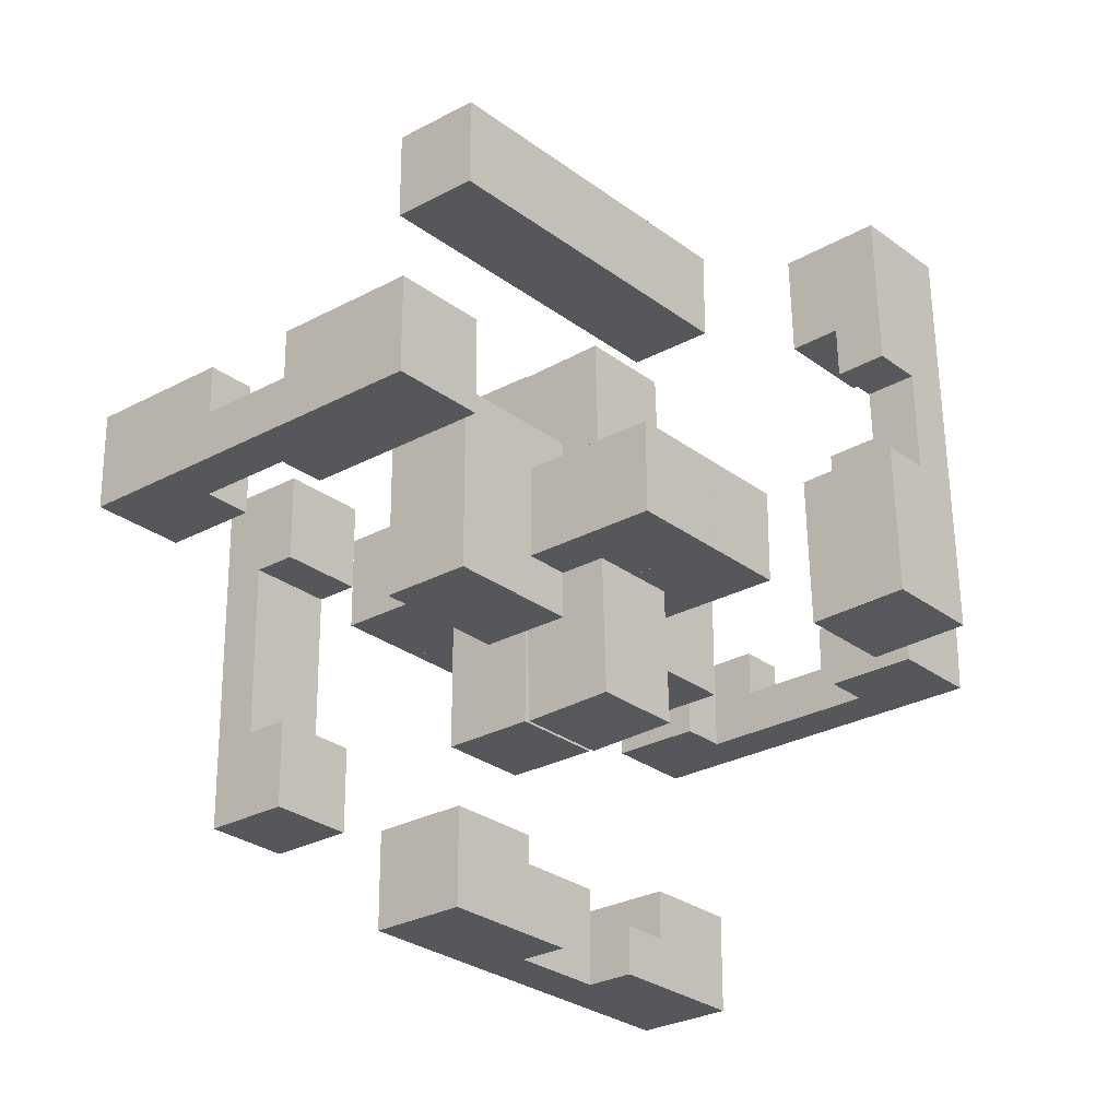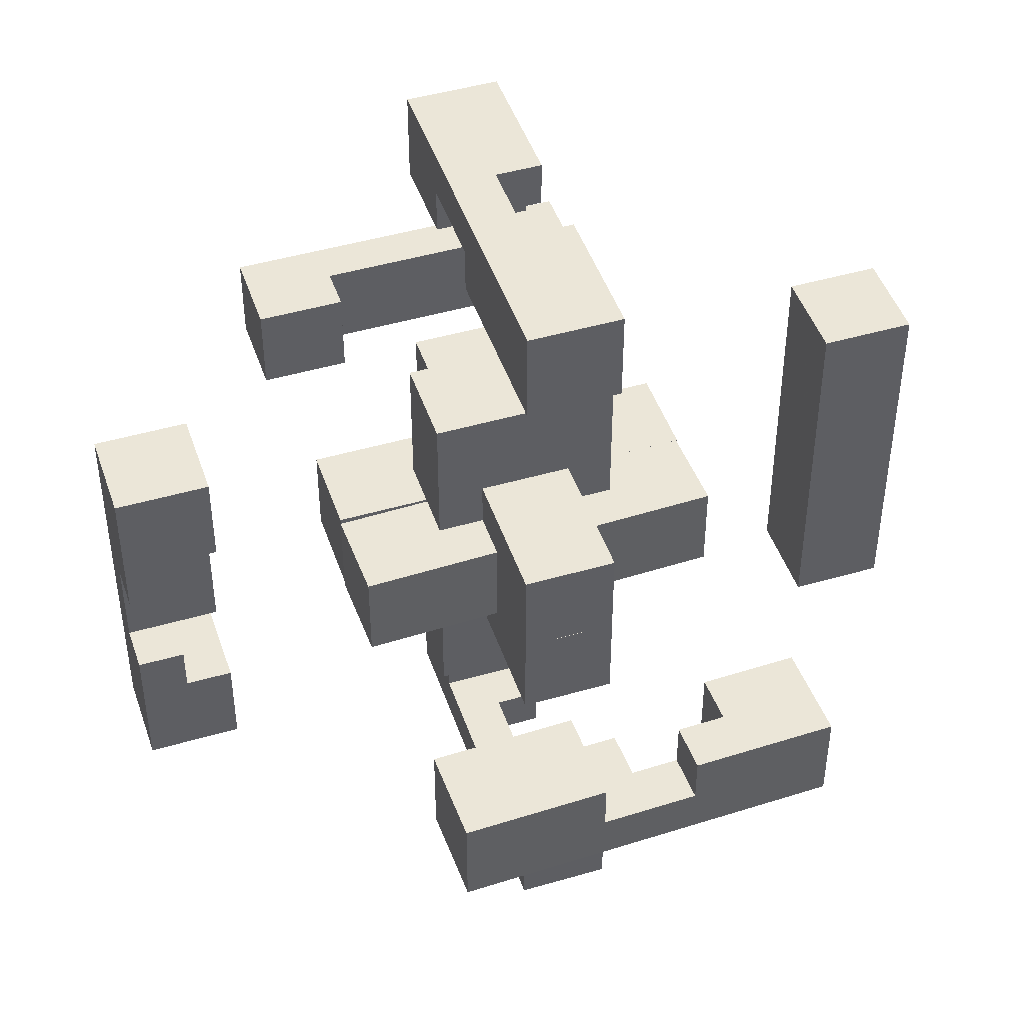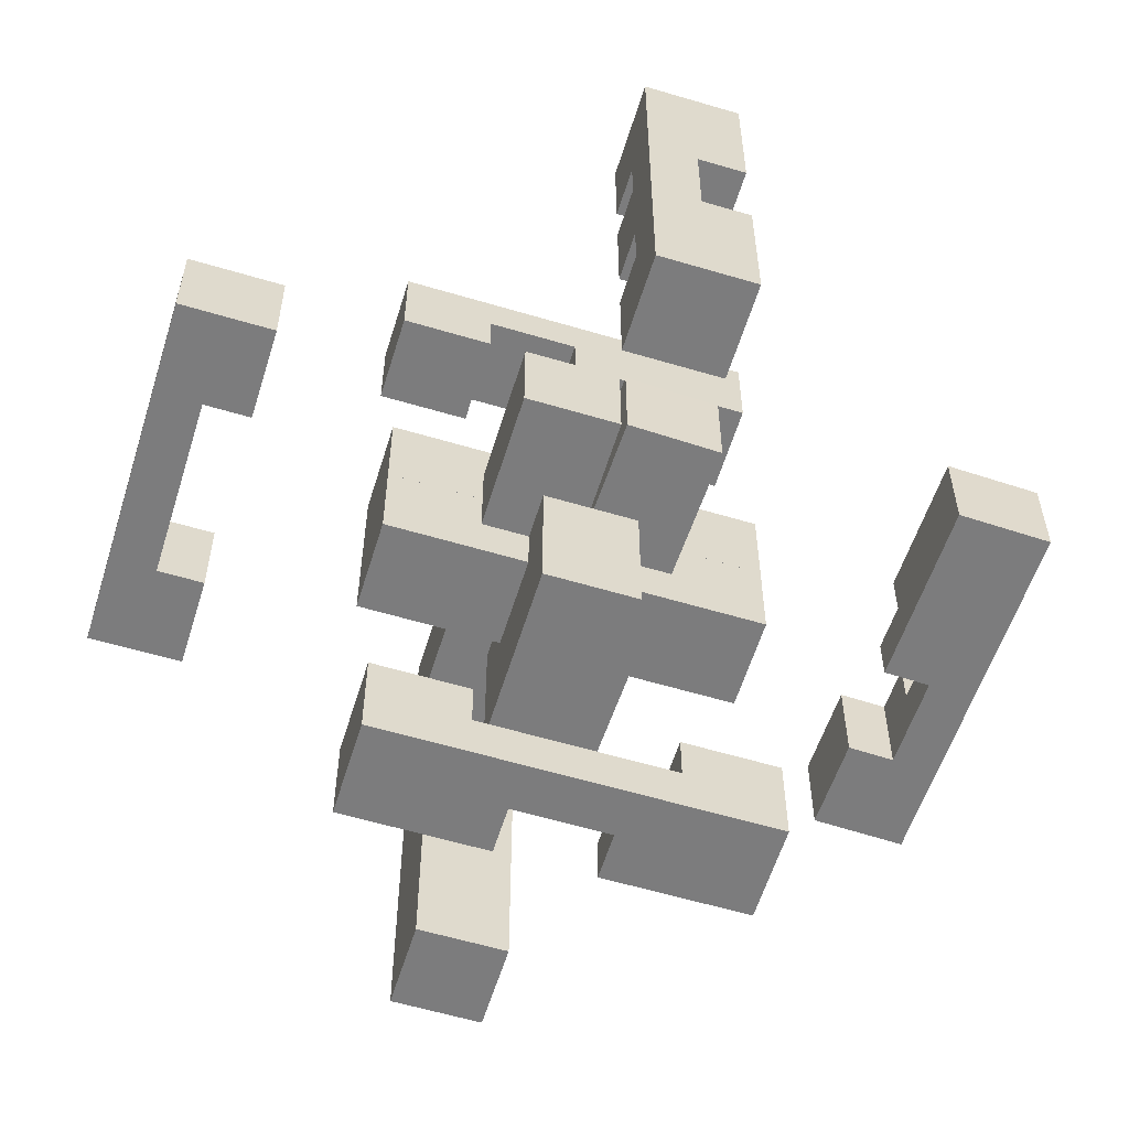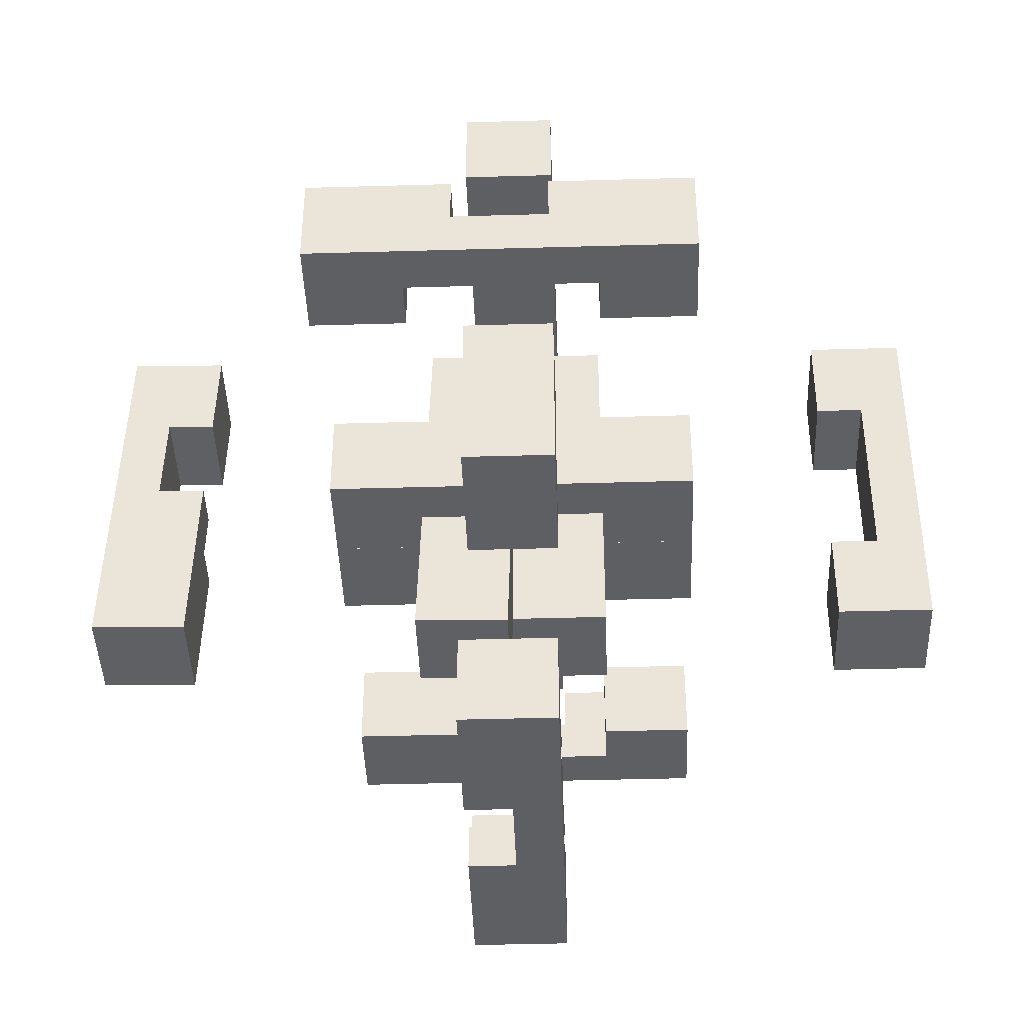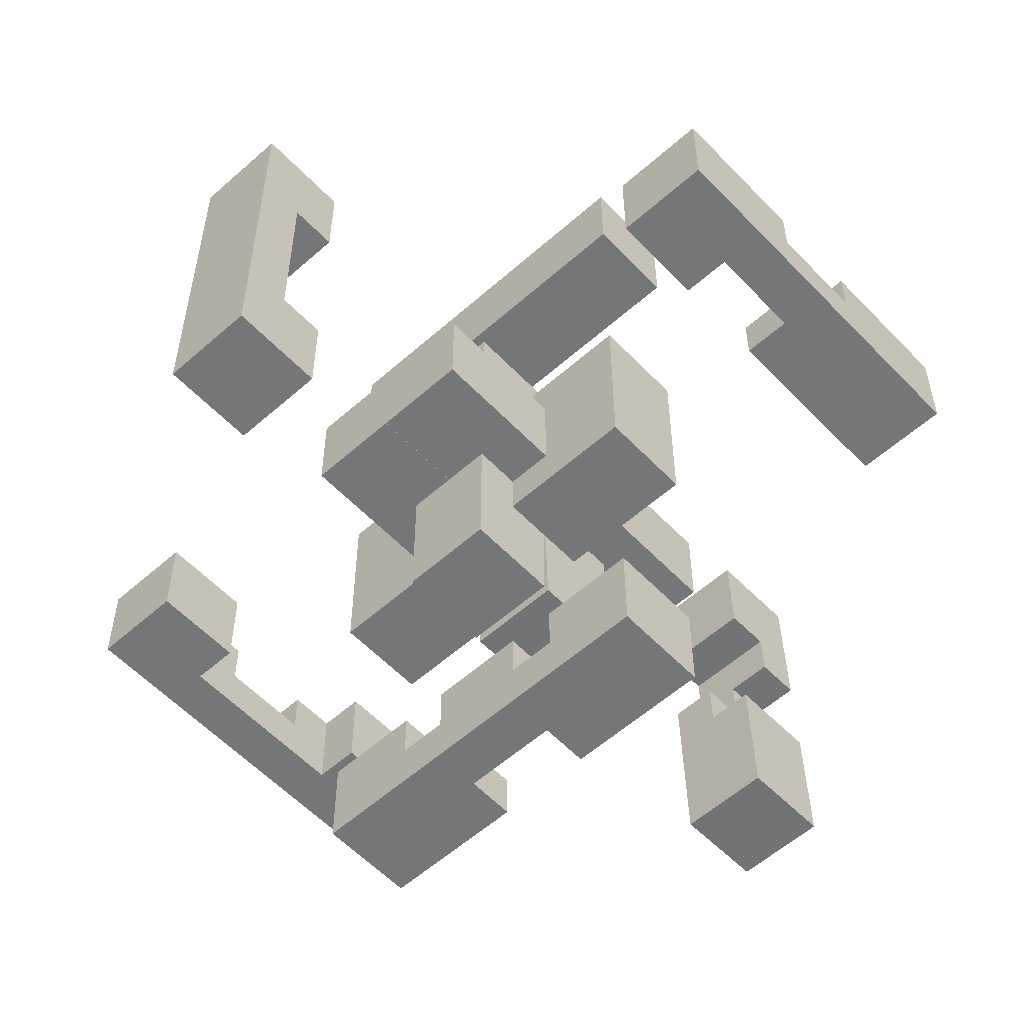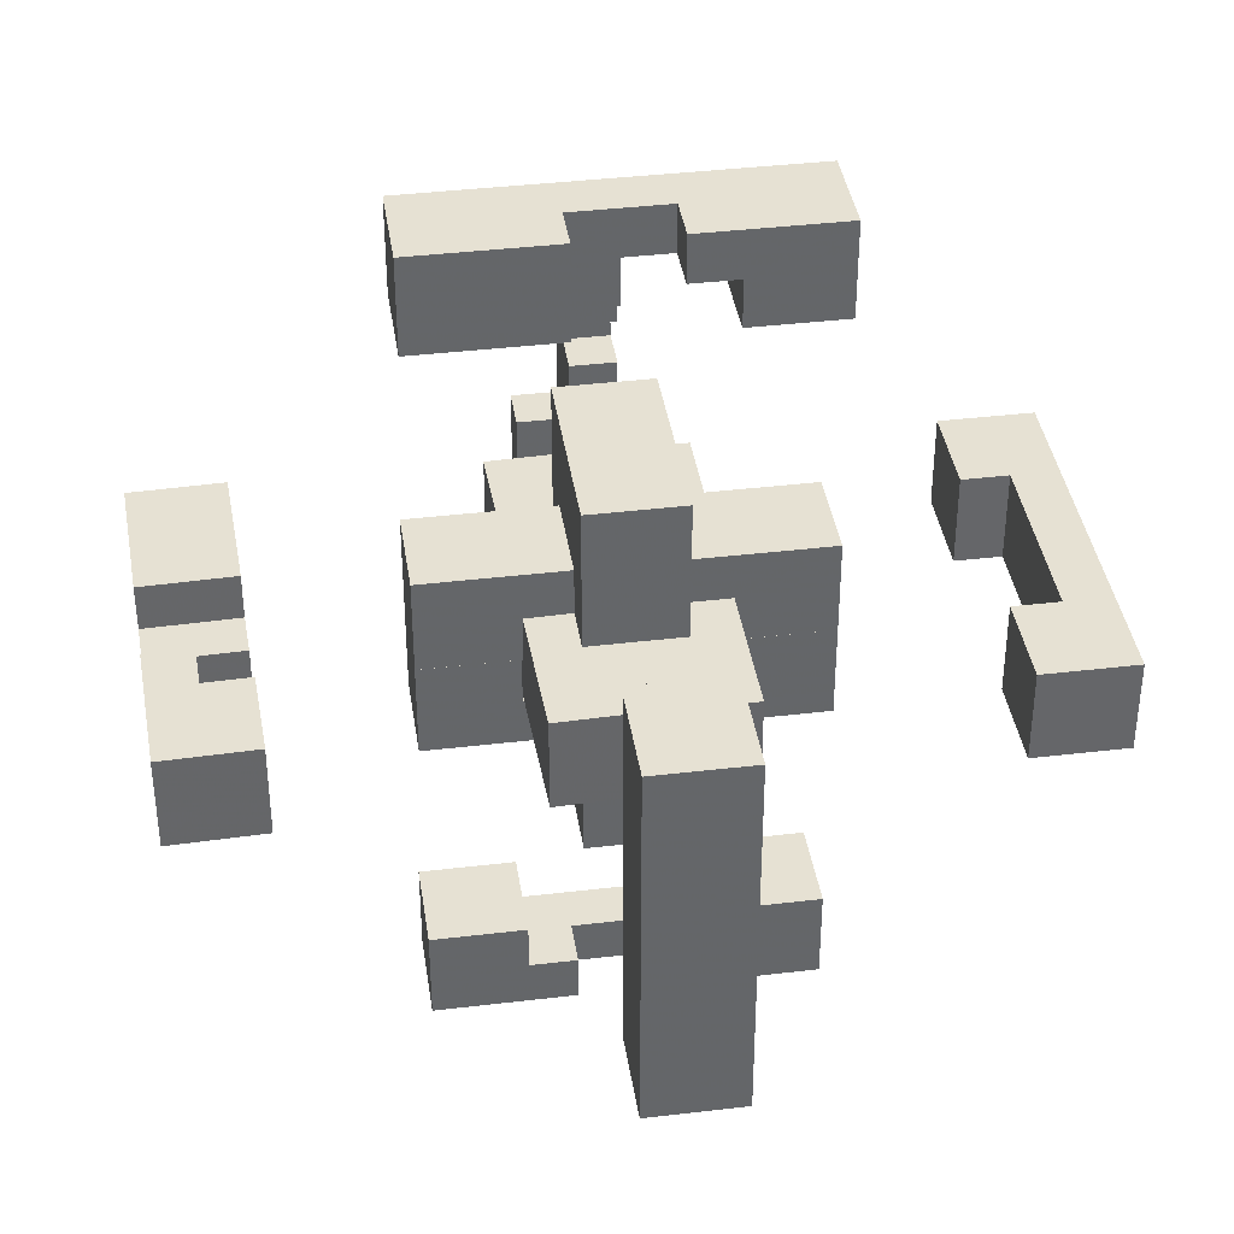
<metadata>
{"format":"obj","ext":"obj","renderer":"f3d","projection":"perspective","resolution":1024,"background":"white","views":[{"elev":-26.9,"azim":-139.6,"up":"+Z"},{"elev":46.2,"azim":-108.4,"up":"+Y"},{"elev":-58.8,"azim":162.9,"up":"+Y"},{"elev":-42.0,"azim":2.0,"up":"+Z"},{"elev":-56.8,"azim":132.8,"up":"+Z"},{"elev":38.8,"azim":-8.5,"up":"+Y"}]}
</metadata>
<code>
o Object.1
v 52.58 200 350
v -47.42 50 350
v -47.42 200 350
v 52.58 200 450
v 52.58 100 450
v 52.58 100 400
v 52.58 50 400
v 52.58 -50 400
v 52.58 -100 400
v 52.58 -200 350
v 2.575 50 350
v 2.575 -50 350
v 2.575 50 400
v -47.42 50 400
v -47.42 100 400
v 2.575 -50 400
v 2.575 50 450
v 52.58 50 450
v 2.575 -50 450
v 52.58 -50 450
v -47.42 -50 350
v -47.42 -50 400
v -47.42 -100 400
v -47.42 -100 450
v -47.42 -200 450
v 52.58 -100 450
v 52.58 -200 450
v -47.42 -200 350
v -47.42 100 450
v -47.42 200 450
f 1 2 3
f 1 3 4
f 1 4 5
f 1 5 6
f 1 6 7
f 1 7 8
f 1 8 9
f 1 9 10
f 11 1 10
f 11 10 12
f 11 12 13
f 13 14 11
f 11 14 2
f 15 2 14
f 13 15 14
f 13 6 15
f 13 12 16
f 13 16 17
f 17 7 13
f 18 7 17
f 19 18 17
f 20 18 19
f 16 20 19
f 8 20 16
f 8 18 20
f 17 16 19
f 12 21 16
f 16 21 22
f 9 16 22
f 9 22 23
f 24 9 23
f 23 25 24
f 25 26 24
f 27 26 25
f 28 27 25
f 10 27 28
f 10 26 27
f 28 25 23
f 26 9 24
f 22 28 23
f 21 28 22
f 12 28 21
f 12 10 28
f 9 26 10
f 8 16 9
f 7 18 8
f 7 6 13
f 6 5 15
f 15 5 29
f 29 3 15
f 30 3 29
f 29 4 30
f 5 4 29
f 4 3 30
f 3 2 15
f 2 1 11
o Object.2
v -197.4 100.1 400
v 2.575 0.09777 400
v -197.4 0.09792 400
v -197.4 100.1 500
v -47.42 100.1 450
v -47.42 100.1 500
v -47.42 0.09779 450
v 2.575 50.1 450
v 52.58 50.1 450
v 52.58 100.1 450
v 52.58 50.1 500
v 102.6 50.1 500
v 202.6 100.1 500
v 102.6 0.09767 500
v 202.6 0.09759 500
v 202.6 0.09761 400
v 202.6 100.1 400
v 102.6 50.1 400
v 102.6 0.09769 400
v 2.575 50.1 400
v 2.575 0.09776 450
v 52.58 100.1 500
v -47.42 0.09778 500
v -197.4 0.09789 500
f 31 32 33
f 31 33 34
f 35 31 34
f 35 34 36
f 35 36 37
f 37 38 35
f 38 39 35
f 35 39 40
f 41 40 39
f 39 42 41
f 43 41 42
f 43 42 44
f 43 44 45
f 46 43 45
f 47 43 46
f 48 47 46
f 48 46 49
f 44 48 49
f 46 44 49
f 50 47 48
f 50 48 38
f 38 32 50
f 51 32 38
f 37 32 51
f 50 31 47
f 40 47 31
f 52 47 40
f 47 52 43
f 45 44 46
f 42 48 44
f 43 52 41
f 48 42 39
f 52 40 41
f 38 48 39
f 51 38 37
f 37 36 53
f 53 33 37
f 54 33 53
f 53 34 54
f 36 34 53
f 40 31 35
f 34 33 54
f 33 32 37
f 32 31 50
o Object.3
v -91.66 -50 651.4
v 5.427 -50 548.5
v 8.298 -50 648.5
v 8.299 50 648.5
v -91.66 50 651.4
v -95.97 0.000121 501.4
v -95.97 50 501.4
v -45.99 0.000111 500
v -47.42 9.1e-05 450
v -44.55 -50 550
v -44.55 50 550
v 5.427 50 548.5
v -45.99 50 500
v -47.42 -50 450
v -103.1 -50 251.5
v -3.189 -50 248.6
v 2.555 -50 448.6
v 2.555 8.1e-05 448.6
v 1.119 6.1e-05 398.6
v -98.84 9.1e-05 401.5
v 1.119 50 398.6
v -98.84 50 401.5
v -103.1 50 251.5
v -3.189 50 248.6
f 55 56 57
f 57 58 55
f 55 58 59
f 60 55 59
f 60 59 61
f 61 62 60
f 63 60 62
f 64 63 62
f 64 62 65
f 65 56 64
f 66 56 65
f 65 58 66
f 65 62 67
f 67 59 65
f 68 63 64
f 64 69 68
f 68 69 70
f 68 70 71
f 72 68 71
f 70 72 71
f 70 73 72
f 73 74 72
f 72 74 63
f 73 75 74
f 74 75 76
f 76 69 74
f 74 69 55
f 69 76 77
f 78 69 77
f 76 78 77
f 75 78 76
f 70 78 75
f 70 75 73
f 70 69 78
f 64 55 69
f 63 68 72
f 74 60 63
f 67 62 61
f 61 59 67
f 74 55 60
f 59 58 65
f 57 66 58
f 56 66 57
f 56 55 64
o Object.4
v 2.576 49.95 350
v 2.576 49.9 250
v 2.576 -50.05 350
v 52.58 -50.05 350
v 102.6 -50.1 250
v 102.6 -49.9 650
v 52.58 -49.95 550
v 52.58 50.05 550
v 2.576 -49.95 550
v 2.576 -49.9 650
v 2.576 50.05 550
v 2.576 50.1 650
v 102.6 50.1 650
v 102.6 49.9 250
v 52.58 49.95 350
v 2.576 -50.1 250
f 79 80 81
f 82 79 81
f 81 83 82
f 82 83 84
f 82 84 85
f 86 82 85
f 87 86 85
f 85 88 87
f 88 89 87
f 90 89 88
f 84 90 88
f 91 90 84
f 91 89 90
f 89 91 86
f 86 91 92
f 86 92 93
f 93 92 80
f 92 83 80
f 80 83 94
f 91 83 92
f 89 86 87
f 93 82 86
f 85 84 88
f 84 83 91
f 83 81 94
f 93 79 82
f 81 80 94
f 93 80 79
o Object.5
v -197.4 -100 400
v -47.42 -100 500
v -197.4 -100 500
v -197.4 0.000561 500
v -197.4 0.000481 400
v -97.42 -50 400
v -97.42 0.000291 400
v -97.42 -50 500
v -47.42 -50 450
v 52.58 -50 450
v 102.6 -50 400
v 52.58 -50 500
v 102.6 -50 500
v 102.6 -9e-06 500
v 102.6 -8.9e-05 400
v 202.6 -100 400
v -47.42 -100 450
v 52.58 -100 450
v 202.6 -100 500
v 52.58 -100 500
v 202.6 -0.000199 500
v 202.6 -0.000279 400
v -47.42 -50 500
v -97.42 0.000371 500
f 95 96 97
f 97 98 95
f 95 98 99
f 100 95 99
f 100 99 101
f 101 102 100
f 102 103 100
f 100 103 104
f 100 104 105
f 105 104 106
f 105 106 107
f 107 108 105
f 105 108 109
f 109 110 105
f 105 110 95
f 111 95 110
f 111 110 112
f 104 111 112
f 112 110 113
f 112 113 114
f 106 112 114
f 113 106 114
f 113 110 115
f 113 115 108
f 115 110 116
f 109 115 116
f 110 109 116
f 108 115 109
f 113 108 107
f 113 107 106
f 104 112 106
f 103 111 104
f 103 96 111
f 117 96 103
f 102 96 117
f 103 102 117
f 118 102 101
f 118 97 102
f 99 118 101
f 105 95 100
f 98 118 99
f 98 97 118
f 97 96 102
f 96 95 111
o Object.6
v 52.58 200 450
v -47.42 200 450
v 52.58 200 550
v 52.58 -200 450
v 52.58 -200 550
v -47.42 -200 450
v -47.42 200 550
v -47.42 -200 550
f 119 120 121
f 119 121 122
f 122 121 123
f 122 123 124
f 124 120 122
f 124 125 120
f 126 125 124
f 126 121 125
f 124 123 126
f 123 121 126
f 121 120 125
f 122 120 119
o Object.7
v 52.58 200 0
v -47.42 50 0
v -47.42 200 0
v 52.58 200 100
v 52.58 100 100
v 52.58 100 50
v 52.58 50 50
v 52.58 -50 50
v 52.58 -100 50
v 52.58 -200 0
v 2.575 50 0
v 2.575 -50 0
v 2.575 50 50
v -47.42 50 50
v -47.42 100 50
v 2.575 -50 50
v 2.575 50 100
v 52.58 50 100
v 2.575 -50 100
v 52.58 -50 100
v -47.42 -50 0
v -47.42 -50 50
v -47.42 -100 50
v -47.42 -100 100
v -47.42 -200 100
v 52.58 -100 100
v 52.58 -200 100
v -47.42 -200 0
v -47.42 100 100
v -47.42 200 100
f 127 128 129
f 127 129 130
f 127 130 131
f 127 131 132
f 127 132 133
f 127 133 134
f 127 134 135
f 127 135 136
f 137 127 136
f 137 136 138
f 137 138 139
f 139 140 137
f 137 140 128
f 141 128 140
f 139 141 140
f 139 132 141
f 139 138 142
f 139 142 143
f 143 133 139
f 144 133 143
f 145 144 143
f 146 144 145
f 142 146 145
f 134 146 142
f 134 144 146
f 143 142 145
f 138 147 142
f 142 147 148
f 135 142 148
f 135 148 149
f 150 135 149
f 149 151 150
f 151 152 150
f 153 152 151
f 154 153 151
f 136 153 154
f 136 152 153
f 154 151 149
f 152 135 150
f 148 154 149
f 147 154 148
f 138 154 147
f 138 136 154
f 135 152 136
f 134 142 135
f 133 144 134
f 133 132 139
f 132 131 141
f 141 131 155
f 155 129 141
f 156 129 155
f 155 130 156
f 131 130 155
f 130 129 156
f 129 128 141
f 128 127 137
o Object.8
v -197.4 450 400
v 2.575 350 400
v -197.4 350 400
v -197.4 450 500
v -47.42 450 450
v -47.42 450 500
v -47.42 350 450
v 2.575 400 450
v 52.58 400 450
v 52.58 450 450
v 52.58 400 500
v 102.6 400 500
v 202.6 450 500
v 102.6 350 500
v 202.6 350 500
v 202.6 350 400
v 202.6 450 400
v 102.6 400 400
v 102.6 350 400
v 2.575 400 400
v 2.575 350 450
v 52.58 450 500
v -47.42 350 500
v -197.4 350 500
f 157 158 159
f 157 159 160
f 161 157 160
f 161 160 162
f 161 162 163
f 163 164 161
f 164 165 161
f 161 165 166
f 167 166 165
f 165 168 167
f 169 167 168
f 169 168 170
f 169 170 171
f 172 169 171
f 173 169 172
f 174 173 172
f 174 172 175
f 170 174 175
f 172 170 175
f 176 173 174
f 176 174 164
f 164 158 176
f 177 158 164
f 163 158 177
f 176 157 173
f 166 173 157
f 178 173 166
f 173 178 169
f 171 170 172
f 168 174 170
f 169 178 167
f 174 168 165
f 178 166 167
f 164 174 165
f 177 164 163
f 163 162 179
f 179 159 163
f 180 159 179
f 179 160 180
f 162 160 179
f 166 157 161
f 160 159 180
f 159 158 163
f 158 157 176
o Object.9
v -441.7 -50 651.4
v -344.6 -50 548.5
v -341.7 -50 648.5
v -341.7 50 648.5
v -441.7 50 651.4
v -446 -4.9e-05 501.4
v -446 50 501.4
v -396 -6.9e-05 500
v -397.4 -8.9e-05 450
v -394.6 -50 550
v -394.6 50 550
v -344.6 50 548.5
v -396 50 500
v -397.4 -50 450
v -453.1 -50 251.5
v -353.2 -50 248.6
v -347.4 -50 448.6
v -347.4 -9.9e-05 448.6
v -348.9 -0.000119 398.6
v -448.8 -8.9e-05 401.5
v -348.9 50 398.6
v -448.8 50 401.5
v -453.1 50 251.5
v -353.2 50 248.6
f 181 182 183
f 183 184 181
f 181 184 185
f 186 181 185
f 186 185 187
f 187 188 186
f 189 186 188
f 190 189 188
f 190 188 191
f 191 182 190
f 192 182 191
f 191 184 192
f 191 188 193
f 193 185 191
f 194 189 190
f 190 195 194
f 194 195 196
f 194 196 197
f 198 194 197
f 196 198 197
f 196 199 198
f 199 200 198
f 198 200 189
f 199 201 200
f 200 201 202
f 202 195 200
f 200 195 181
f 195 202 203
f 204 195 203
f 202 204 203
f 201 204 202
f 196 204 201
f 196 201 199
f 196 195 204
f 190 181 195
f 189 194 198
f 200 186 189
f 193 188 187
f 187 185 193
f 200 181 186
f 185 184 191
f 183 192 184
f 182 192 183
f 182 181 190
o Object.10
v 352.6 49.95 350
v 352.6 49.9 250
v 352.6 -50.05 350
v 402.6 -50.05 350
v 452.6 -50.1 250
v 452.6 -49.9 650
v 402.6 -49.95 550
v 402.6 50.05 550
v 352.6 -49.95 550
v 352.6 -49.9 650
v 352.6 50.05 550
v 352.6 50.1 650
v 452.6 50.1 650
v 452.6 49.9 250
v 402.6 49.95 350
v 352.6 -50.1 250
f 205 206 207
f 208 205 207
f 207 209 208
f 208 209 210
f 208 210 211
f 212 208 211
f 213 212 211
f 211 214 213
f 214 215 213
f 216 215 214
f 210 216 214
f 217 216 210
f 217 215 216
f 215 217 212
f 212 217 218
f 212 218 219
f 219 218 206
f 218 209 206
f 206 209 220
f 217 209 218
f 215 212 213
f 219 208 212
f 211 210 214
f 210 209 217
f 209 207 220
f 219 205 208
f 207 206 220
f 219 206 205
o Object.11
v -197.4 -450 400
v -47.42 -450 500
v -197.4 -450 500
v -197.4 -350 500
v -197.4 -350 400
v -97.42 -400 400
v -97.42 -350 400
v -97.42 -400 500
v -47.42 -400 450
v 52.58 -400 450
v 102.6 -400 400
v 52.58 -400 500
v 102.6 -400 500
v 102.6 -350 500
v 102.6 -350 400
v 202.6 -450 400
v -47.42 -450 450
v 52.58 -450 450
v 202.6 -450 500
v 52.58 -450 500
v 202.6 -350 500
v 202.6 -350 400
v -47.42 -400 500
v -97.42 -350 500
f 221 222 223
f 223 224 221
f 221 224 225
f 226 221 225
f 226 225 227
f 227 228 226
f 228 229 226
f 226 229 230
f 226 230 231
f 231 230 232
f 231 232 233
f 233 234 231
f 231 234 235
f 235 236 231
f 231 236 221
f 237 221 236
f 237 236 238
f 230 237 238
f 238 236 239
f 238 239 240
f 232 238 240
f 239 232 240
f 239 236 241
f 239 241 234
f 241 236 242
f 235 241 242
f 236 235 242
f 234 241 235
f 239 234 233
f 239 233 232
f 230 238 232
f 229 237 230
f 229 222 237
f 243 222 229
f 228 222 243
f 229 228 243
f 244 228 227
f 244 223 228
f 225 244 227
f 231 221 226
f 224 244 225
f 224 223 244
f 223 222 228
f 222 221 237
o Object.12
v 52.58 200 800
v -47.42 200 800
v 52.58 200 900
v 52.58 -200 800
v 52.58 -200 900
v -47.42 -200 800
v -47.42 200 900
v -47.42 -200 900
f 245 246 247
f 245 247 248
f 248 247 249
f 248 249 250
f 250 246 248
f 250 251 246
f 252 251 250
f 252 247 251
f 250 249 252
f 249 247 252
f 247 246 251
f 248 246 245

</code>
